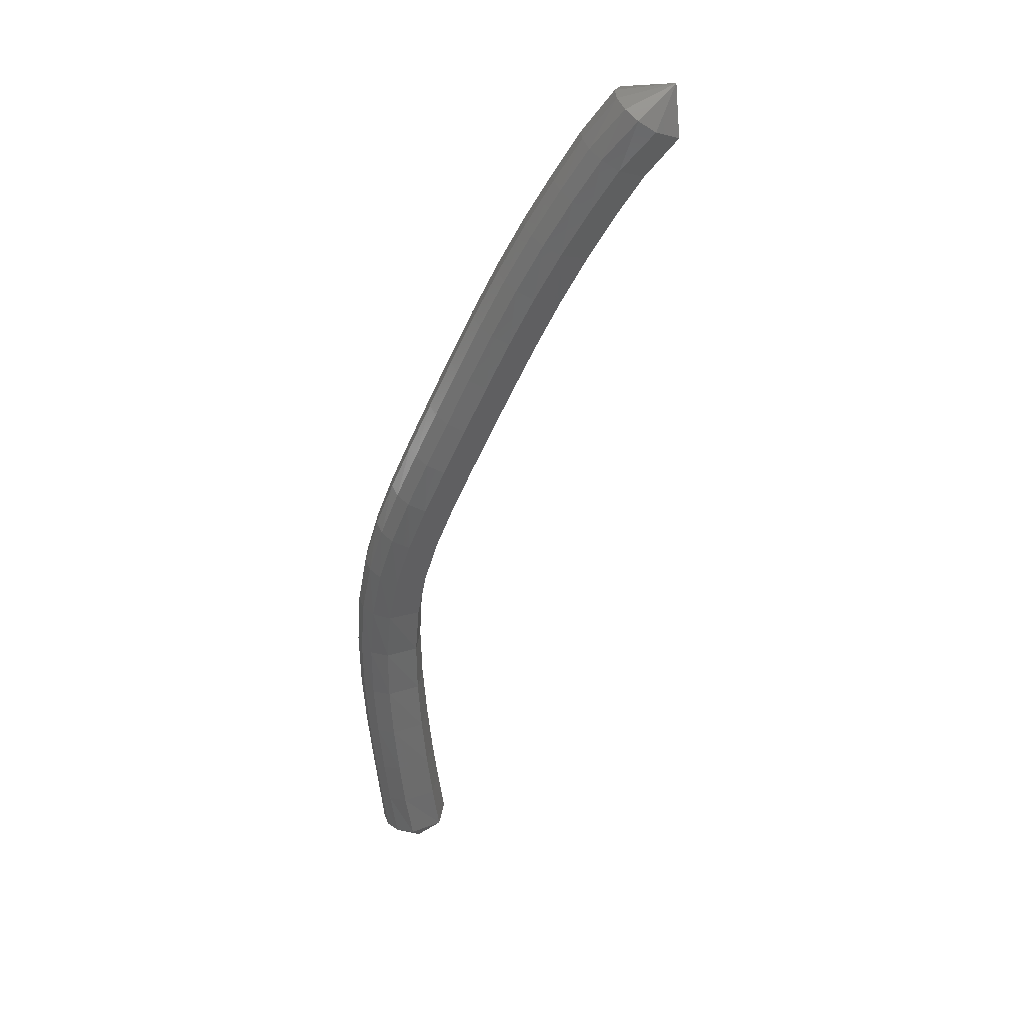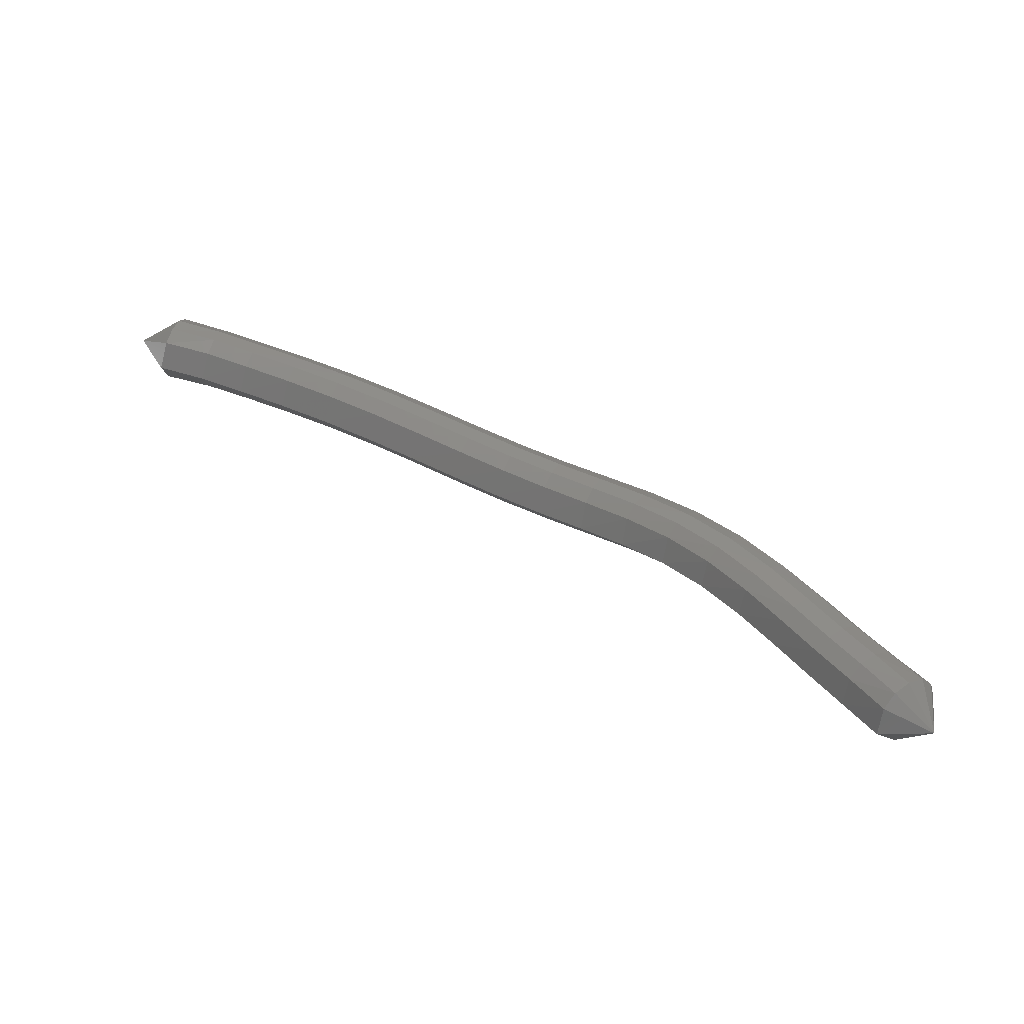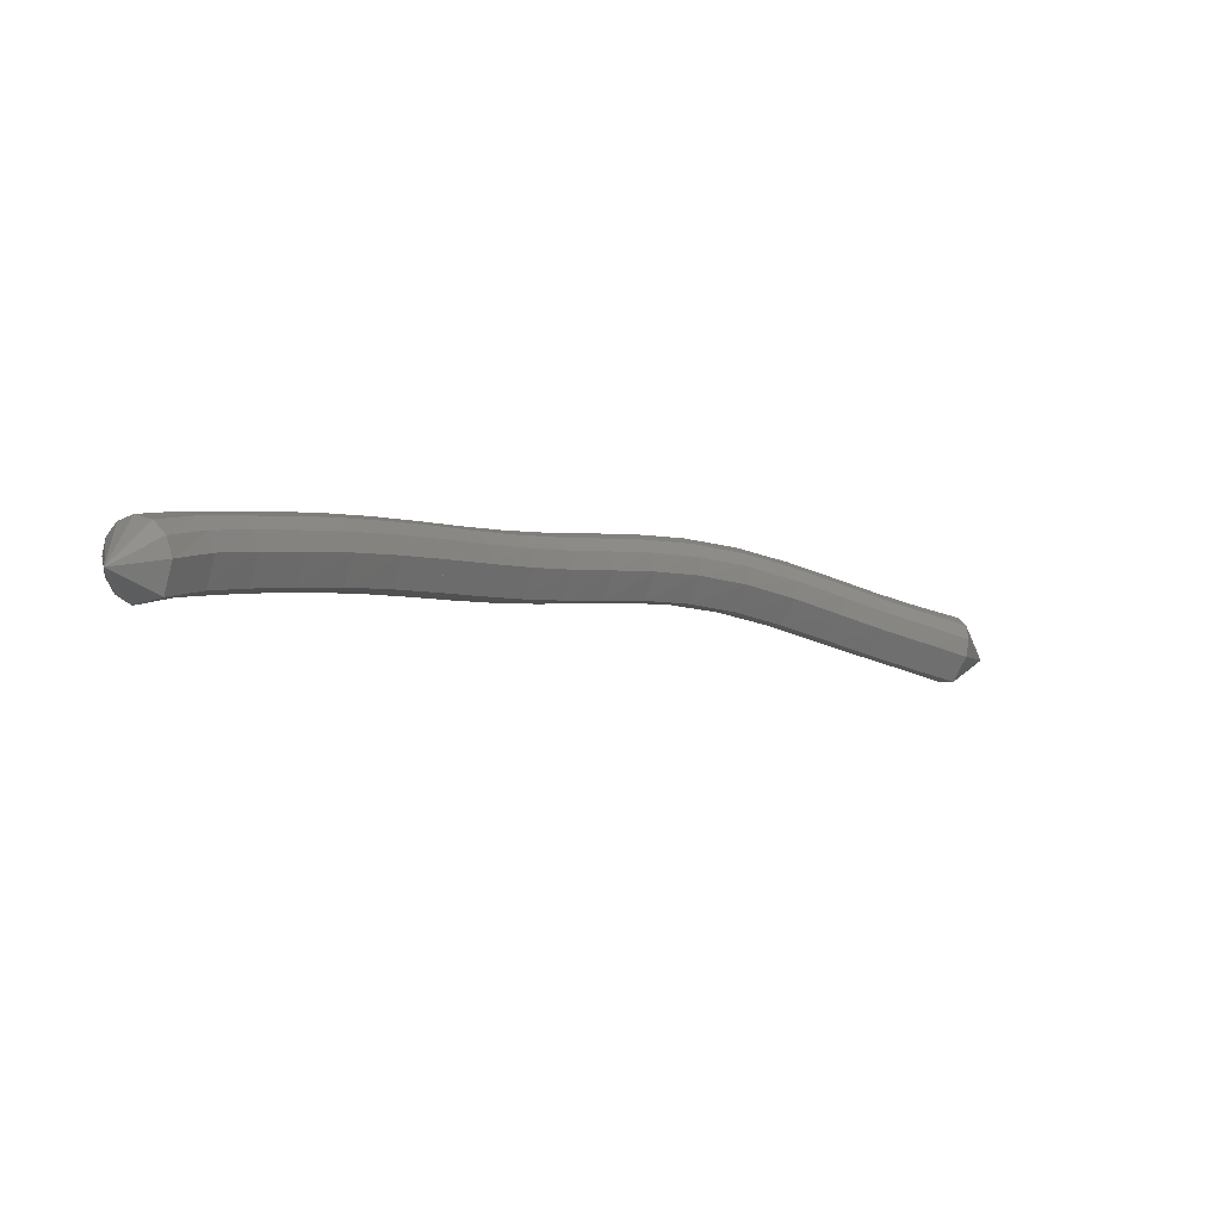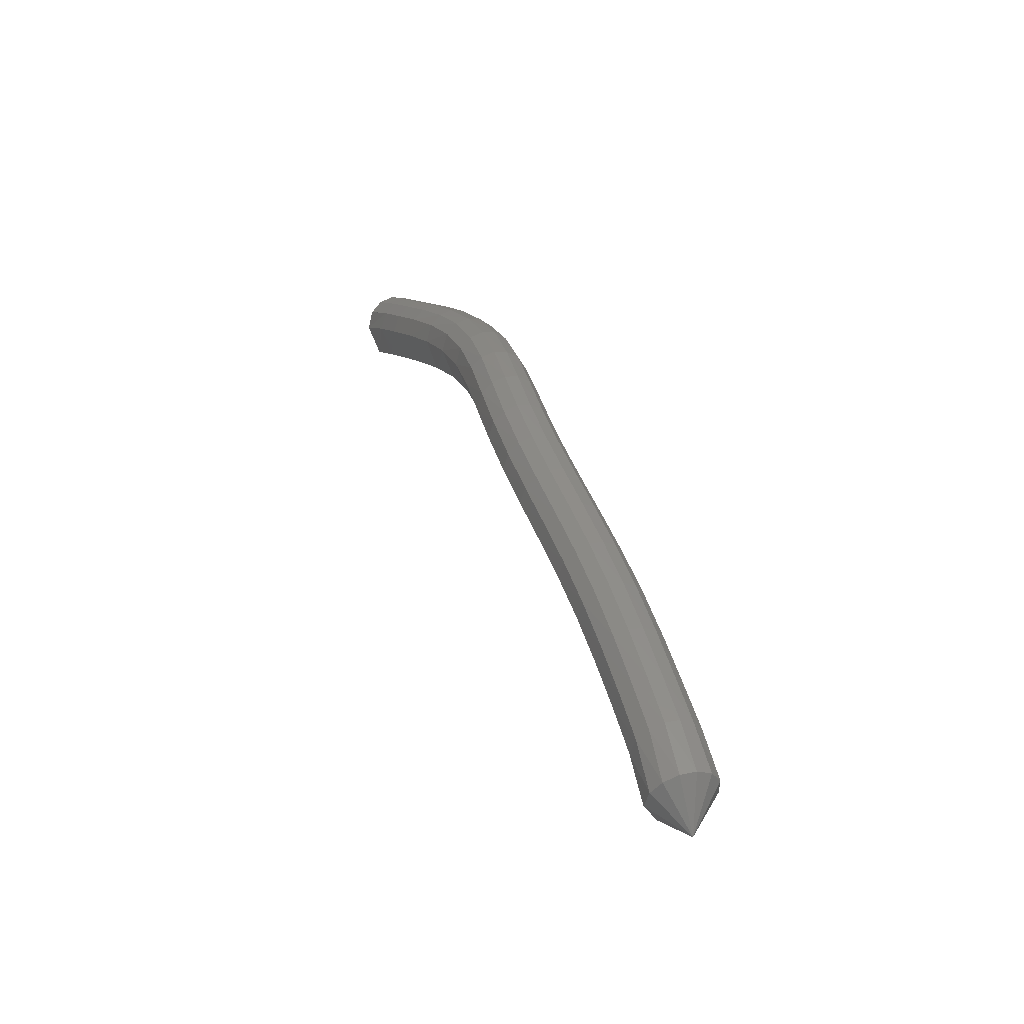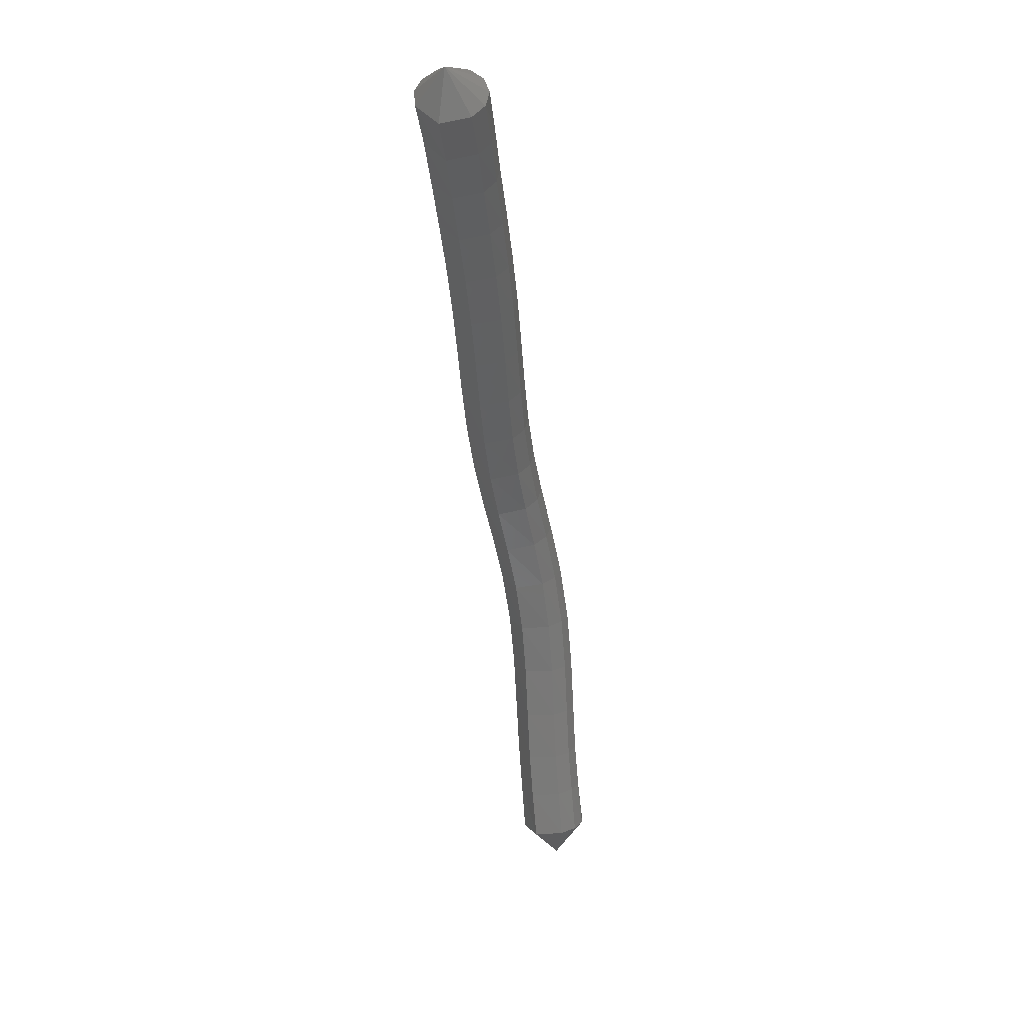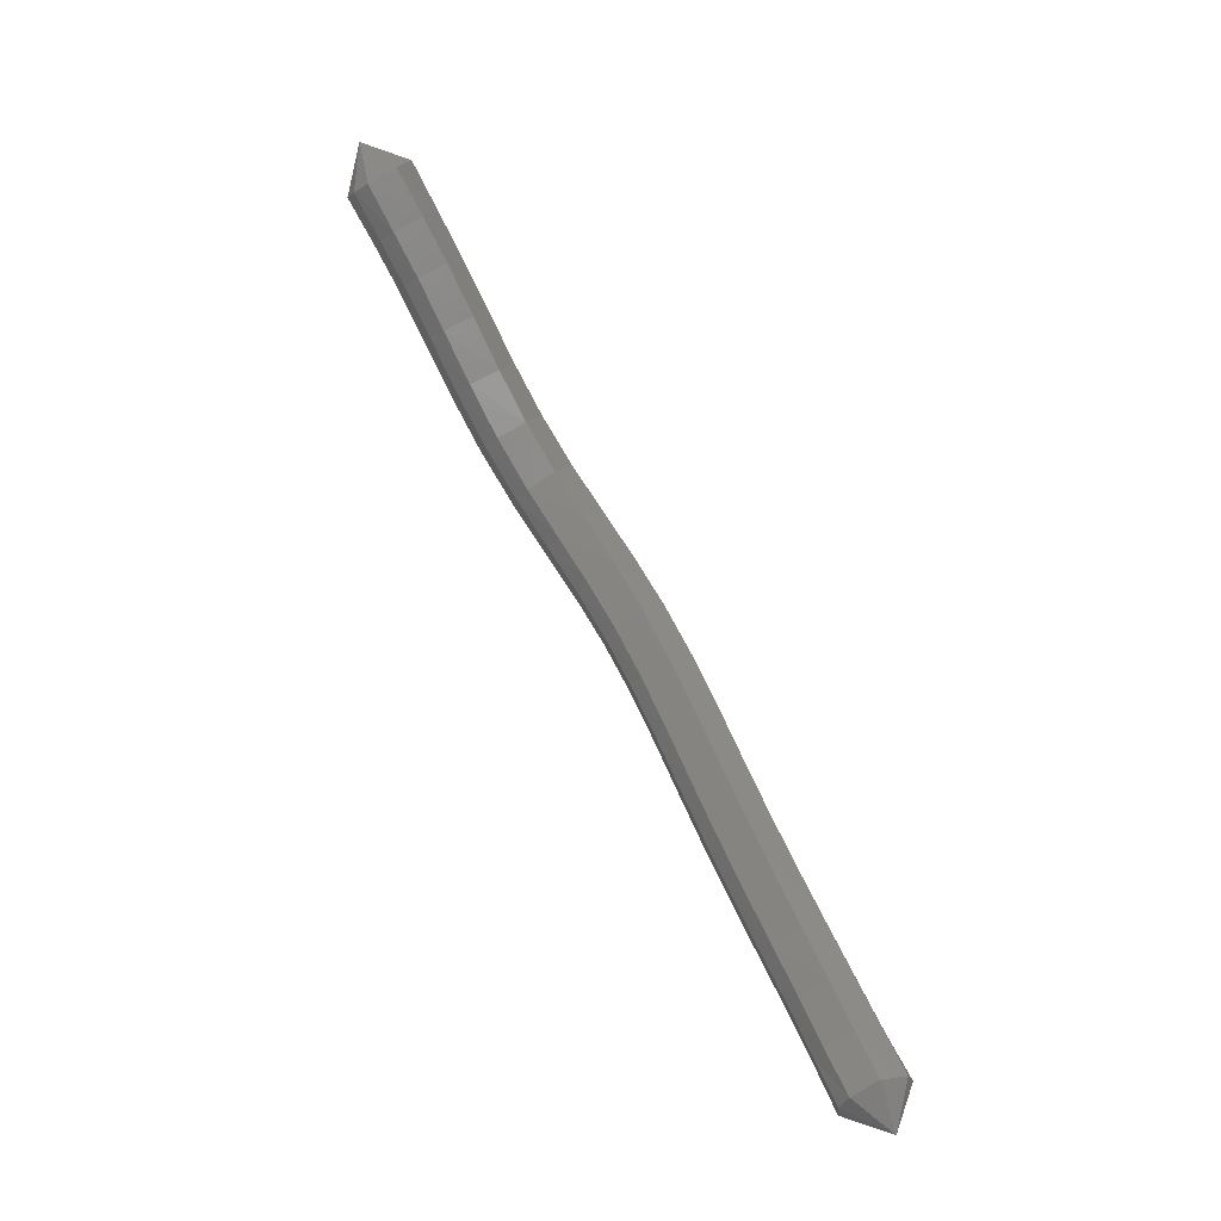
<metadata>
{"format":"stl","ext":"stl","renderer":"f3d","projection":"perspective","resolution":1024,"background":"white","views":[{"elev":-33.0,"azim":97.0,"up":"+Y"},{"elev":9.9,"azim":-127.5,"up":"+Y"},{"elev":22.6,"azim":165.2,"up":"+Y"},{"elev":9.5,"azim":91.4,"up":"+Z"},{"elev":-74.8,"azim":117.7,"up":"+Z"},{"elev":-79.7,"azim":-39.3,"up":"+Z"}]}
</metadata>
<code>
# stl→obj: 211 verts, 440 faces
v -89.13 42.03 327.9
v -88.47 41.94 327.4
v -88.63 42.38 327.4
v -87.76 42.24 327.5
v -87.93 42.68 327.4
v -87.08 42.54 327.5
v -87.26 42.96 327.4
v -86.33 42.88 327.4
v -86.53 43.3 327.4
v -85.57 43.24 327.4
v -85.76 43.66 327.4
v -84.81 43.57 327.3
v -84.98 44 327.3
v -84.05 43.84 327.2
v -84.19 44.29 327.1
v -83.31 44.06 326.9
v -83.43 44.52 326.9
v -82.61 44.26 326.6
v -82.73 44.72 326.6
v -81.92 44.48 326.3
v -82.06 44.93 326.3
v -81.26 44.72 325.9
v -81.41 45.17 325.9
v -80.59 45 325.5
v -80.75 45.44 325.5
v -79.92 45.29 325
v -80.08 45.73 325.1
v -79.24 45.58 324.6
v -79.4 46.02 324.6
v -78.57 45.85 324.1
v -78.72 46.29 324.2
v -77.92 46.1 323.7
v -78.06 46.54 323.7
v -77.31 46.33 323.2
v -77.44 46.77 323.3
v -76.76 46.54 322.8
v -76.9 46.99 322.8
v -76.24 46.72 322.2
v -76.38 47.16 322.3
v -75.6 47.16 322.2
v -88.72 42.61 327.5
v -88.02 42.9 327.6
v -87.36 43.18 327.6
v -86.63 43.52 327.5
v -85.85 43.88 327.5
v -85.05 44.23 327.4
v -84.23 44.52 327.3
v -83.44 44.75 327.1
v -82.72 44.95 326.8
v -82.04 45.16 326.4
v -81.39 45.39 326.1
v -80.74 45.66 325.7
v -80.07 45.95 325.2
v -79.38 46.24 324.8
v -78.7 46.52 324.3
v -78.03 46.77 323.9
v -77.4 47 323.4
v -76.85 47.22 323
v -76.33 47.4 322.4
v -88.77 42.74 327.8
v -88.07 43.02 327.8
v -87.41 43.29 327.8
v -86.67 43.63 327.8
v -85.89 44 327.8
v -85.06 44.34 327.7
v -84.21 44.64 327.5
v -83.39 44.87 327.3
v -82.65 45.07 327
v -81.96 45.27 326.7
v -81.3 45.51 326.3
v -80.65 45.78 325.9
v -79.98 46.07 325.5
v -79.29 46.36 325
v -78.6 46.64 324.6
v -77.92 46.89 324.1
v -77.28 47.12 323.6
v -76.72 47.34 323.2
v -76.21 47.53 322.6
v -88.77 42.74 328.1
v -88.06 43.01 328.1
v -87.4 43.29 328.1
v -86.66 43.63 328.1
v -85.87 43.99 328
v -85.02 44.33 328
v -84.14 44.63 327.8
v -83.29 44.86 327.6
v -82.52 45.06 327.3
v -81.82 45.27 326.9
v -81.15 45.5 326.5
v -80.49 45.77 326.1
v -79.82 46.06 325.7
v -79.13 46.35 325.3
v -78.43 46.63 324.8
v -77.74 46.88 324.3
v -77.1 47.11 323.8
v -76.53 47.33 323.4
v -76.01 47.54 322.8
v -88.72 42.62 328.3
v -88.01 42.88 328.3
v -87.35 43.16 328.3
v -86.6 43.51 328.3
v -85.8 43.87 328.3
v -84.94 44.21 328.2
v -84.05 44.5 328
v -83.19 44.73 327.8
v -82.4 44.93 327.5
v -81.68 45.14 327.1
v -81 45.38 326.7
v -80.33 45.65 326.3
v -79.66 45.93 325.9
v -78.97 46.23 325.4
v -78.27 46.5 325
v -77.58 46.75 324.5
v -76.93 46.99 324
v -76.35 47.2 323.5
v -75.82 47.41 323
v -88.64 42.41 328.5
v -87.94 42.7 328.5
v -87.27 42.99 328.4
v -86.51 43.33 328.4
v -85.71 43.69 328.4
v -84.85 44.03 328.3
v -83.97 44.31 328.1
v -83.1 44.54 327.9
v -82.3 44.74 327.6
v -81.57 44.95 327.2
v -80.88 45.19 326.8
v -80.21 45.46 326.4
v -79.53 45.75 326
v -78.84 46.04 325.5
v -78.15 46.31 325
v -77.46 46.57 324.6
v -76.81 46.8 324.1
v -76.23 47.01 323.6
v -75.67 47.2 323.1
v -88.56 42.19 328.5
v -87.86 42.5 328.5
v -87.18 42.79 328.5
v -86.42 43.14 328.5
v -85.62 43.49 328.4
v -84.77 43.83 328.3
v -83.9 44.11 328.2
v -83.05 44.34 327.9
v -82.25 44.54 327.6
v -81.51 44.75 327.2
v -80.81 44.99 326.8
v -80.13 45.26 326.4
v -79.46 45.55 325.9
v -78.77 45.84 325.5
v -78.08 46.11 325
v -77.4 46.36 324.6
v -76.75 46.6 324.1
v -76.17 46.81 323.6
v -75.61 46.97 323
v -88.48 41.98 328.4
v -87.78 42.3 328.4
v -87.1 42.6 328.4
v -86.34 42.94 328.4
v -85.54 43.3 328.3
v -84.71 43.63 328.2
v -83.86 43.91 328.1
v -83.02 44.13 327.8
v -82.23 44.33 327.5
v -81.49 44.54 327.1
v -80.79 44.79 326.7
v -80.11 45.06 326.3
v -79.43 45.35 325.8
v -78.75 45.64 325.4
v -78.07 45.91 324.9
v -77.39 46.16 324.5
v -76.75 46.39 324
v -76.17 46.6 323.5
v -75.62 46.76 322.9
v -88.42 41.82 328.2
v -87.72 42.14 328.2
v -87.03 42.44 328.2
v -86.27 42.79 328.2
v -85.48 43.14 328.2
v -84.67 43.47 328.1
v -83.84 43.74 327.9
v -83.04 43.96 327.6
v -82.27 44.16 327.3
v -81.54 44.38 326.9
v -80.84 44.62 326.5
v -80.15 44.9 326.1
v -79.48 45.19 325.7
v -78.8 45.48 325.2
v -78.12 45.75 324.8
v -77.45 46 324.3
v -76.81 46.23 323.8
v -76.24 46.43 323.3
v -75.71 46.59 322.8
v -88.4 41.75 327.9
v -87.69 42.06 327.9
v -87 42.36 327.9
v -86.24 42.71 327.9
v -85.46 43.07 327.9
v -84.67 43.39 327.8
v -83.88 43.66 327.6
v -83.11 43.88 327.4
v -82.37 44.08 327
v -81.65 44.29 326.7
v -80.96 44.54 326.3
v -80.28 44.82 325.8
v -79.6 45.11 325.4
v -78.93 45.4 325
v -78.26 45.67 324.5
v -77.6 45.91 324
v -76.97 46.15 323.6
v -76.41 46.35 323.1
v -75.89 46.53 322.5
f 1 1 2
f 2 1 3
f 2 3 4
f 4 3 5
f 4 5 6
f 6 5 7
f 6 7 8
f 8 7 9
f 8 9 10
f 10 9 11
f 10 11 12
f 12 11 13
f 12 13 14
f 14 13 15
f 14 15 16
f 16 15 17
f 16 17 18
f 18 17 19
f 18 19 20
f 20 19 21
f 20 21 22
f 22 21 23
f 22 23 24
f 24 23 25
f 24 25 26
f 26 25 27
f 26 27 28
f 28 27 29
f 28 29 30
f 30 29 31
f 30 31 32
f 32 31 33
f 32 33 34
f 34 33 35
f 34 35 36
f 36 35 37
f 36 37 38
f 38 37 39
f 38 39 40
f 40 39 40
f 1 1 3
f 3 1 41
f 3 41 5
f 5 41 42
f 5 42 7
f 7 42 43
f 7 43 9
f 9 43 44
f 9 44 11
f 11 44 45
f 11 45 13
f 13 45 46
f 13 46 15
f 15 46 47
f 15 47 17
f 17 47 48
f 17 48 19
f 19 48 49
f 19 49 21
f 21 49 50
f 21 50 23
f 23 50 51
f 23 51 25
f 25 51 52
f 25 52 27
f 27 52 53
f 27 53 29
f 29 53 54
f 29 54 31
f 31 54 55
f 31 55 33
f 33 55 56
f 33 56 35
f 35 56 57
f 35 57 37
f 37 57 58
f 37 58 39
f 39 58 59
f 39 59 40
f 40 59 40
f 1 1 41
f 41 1 60
f 41 60 42
f 42 60 61
f 42 61 43
f 43 61 62
f 43 62 44
f 44 62 63
f 44 63 45
f 45 63 64
f 45 64 46
f 46 64 65
f 46 65 47
f 47 65 66
f 47 66 48
f 48 66 67
f 48 67 49
f 49 67 68
f 49 68 50
f 50 68 69
f 50 69 51
f 51 69 70
f 51 70 52
f 52 70 71
f 52 71 53
f 53 71 72
f 53 72 54
f 54 72 73
f 54 73 55
f 55 73 74
f 55 74 56
f 56 74 75
f 56 75 57
f 57 75 76
f 57 76 58
f 58 76 77
f 58 77 59
f 59 77 78
f 59 78 40
f 40 78 40
f 1 1 60
f 60 1 79
f 60 79 61
f 61 79 80
f 61 80 62
f 62 80 81
f 62 81 63
f 63 81 82
f 63 82 64
f 64 82 83
f 64 83 65
f 65 83 84
f 65 84 66
f 66 84 85
f 66 85 67
f 67 85 86
f 67 86 68
f 68 86 87
f 68 87 69
f 69 87 88
f 69 88 70
f 70 88 89
f 70 89 71
f 71 89 90
f 71 90 72
f 72 90 91
f 72 91 73
f 73 91 92
f 73 92 74
f 74 92 93
f 74 93 75
f 75 93 94
f 75 94 76
f 76 94 95
f 76 95 77
f 77 95 96
f 77 96 78
f 78 96 97
f 78 97 40
f 40 97 40
f 1 1 79
f 79 1 98
f 79 98 80
f 80 98 99
f 80 99 81
f 81 99 100
f 81 100 82
f 82 100 101
f 82 101 83
f 83 101 102
f 83 102 84
f 84 102 103
f 84 103 85
f 85 103 104
f 85 104 86
f 86 104 105
f 86 105 87
f 87 105 106
f 87 106 88
f 88 106 107
f 88 107 89
f 89 107 108
f 89 108 90
f 90 108 109
f 90 109 91
f 91 109 110
f 91 110 92
f 92 110 111
f 92 111 93
f 93 111 112
f 93 112 94
f 94 112 113
f 94 113 95
f 95 113 114
f 95 114 96
f 96 114 115
f 96 115 97
f 97 115 116
f 97 116 40
f 40 116 40
f 1 1 98
f 98 1 117
f 98 117 99
f 99 117 118
f 99 118 100
f 100 118 119
f 100 119 101
f 101 119 120
f 101 120 102
f 102 120 121
f 102 121 103
f 103 121 122
f 103 122 104
f 104 122 123
f 104 123 105
f 105 123 124
f 105 124 106
f 106 124 125
f 106 125 107
f 107 125 126
f 107 126 108
f 108 126 127
f 108 127 109
f 109 127 128
f 109 128 110
f 110 128 129
f 110 129 111
f 111 129 130
f 111 130 112
f 112 130 131
f 112 131 113
f 113 131 132
f 113 132 114
f 114 132 133
f 114 133 115
f 115 133 134
f 115 134 116
f 116 134 135
f 116 135 40
f 40 135 40
f 1 1 117
f 117 1 136
f 117 136 118
f 118 136 137
f 118 137 119
f 119 137 138
f 119 138 120
f 120 138 139
f 120 139 121
f 121 139 140
f 121 140 122
f 122 140 141
f 122 141 123
f 123 141 142
f 123 142 124
f 124 142 143
f 124 143 125
f 125 143 144
f 125 144 126
f 126 144 145
f 126 145 127
f 127 145 146
f 127 146 128
f 128 146 147
f 128 147 129
f 129 147 148
f 129 148 130
f 130 148 149
f 130 149 131
f 131 149 150
f 131 150 132
f 132 150 151
f 132 151 133
f 133 151 152
f 133 152 134
f 134 152 153
f 134 153 135
f 135 153 154
f 135 154 40
f 40 154 40
f 1 1 136
f 136 1 155
f 136 155 137
f 137 155 156
f 137 156 138
f 138 156 157
f 138 157 139
f 139 157 158
f 139 158 140
f 140 158 159
f 140 159 141
f 141 159 160
f 141 160 142
f 142 160 161
f 142 161 143
f 143 161 162
f 143 162 144
f 144 162 163
f 144 163 145
f 145 163 164
f 145 164 146
f 146 164 165
f 146 165 147
f 147 165 166
f 147 166 148
f 148 166 167
f 148 167 149
f 149 167 168
f 149 168 150
f 150 168 169
f 150 169 151
f 151 169 170
f 151 170 152
f 152 170 171
f 152 171 153
f 153 171 172
f 153 172 154
f 154 172 173
f 154 173 40
f 40 173 40
f 1 1 155
f 155 1 174
f 155 174 156
f 156 174 175
f 156 175 157
f 157 175 176
f 157 176 158
f 158 176 177
f 158 177 159
f 159 177 178
f 159 178 160
f 160 178 179
f 160 179 161
f 161 179 180
f 161 180 162
f 162 180 181
f 162 181 163
f 163 181 182
f 163 182 164
f 164 182 183
f 164 183 165
f 165 183 184
f 165 184 166
f 166 184 185
f 166 185 167
f 167 185 186
f 167 186 168
f 168 186 187
f 168 187 169
f 169 187 188
f 169 188 170
f 170 188 189
f 170 189 171
f 171 189 190
f 171 190 172
f 172 190 191
f 172 191 173
f 173 191 192
f 173 192 40
f 40 192 40
f 1 1 174
f 174 1 193
f 174 193 175
f 175 193 194
f 175 194 176
f 176 194 195
f 176 195 177
f 177 195 196
f 177 196 178
f 178 196 197
f 178 197 179
f 179 197 198
f 179 198 180
f 180 198 199
f 180 199 181
f 181 199 200
f 181 200 182
f 182 200 201
f 182 201 183
f 183 201 202
f 183 202 184
f 184 202 203
f 184 203 185
f 185 203 204
f 185 204 186
f 186 204 205
f 186 205 187
f 187 205 206
f 187 206 188
f 188 206 207
f 188 207 189
f 189 207 208
f 189 208 190
f 190 208 209
f 190 209 191
f 191 209 210
f 191 210 192
f 192 210 211
f 192 211 40
f 40 211 40
f 1 1 193
f 193 1 2
f 193 2 194
f 194 2 4
f 194 4 195
f 195 4 6
f 195 6 196
f 196 6 8
f 196 8 197
f 197 8 10
f 197 10 198
f 198 10 12
f 198 12 199
f 199 12 14
f 199 14 200
f 200 14 16
f 200 16 201
f 201 16 18
f 201 18 202
f 202 18 20
f 202 20 203
f 203 20 22
f 203 22 204
f 204 22 24
f 204 24 205
f 205 24 26
f 205 26 206
f 206 26 28
f 206 28 207
f 207 28 30
f 207 30 208
f 208 30 32
f 208 32 209
f 209 32 34
f 209 34 210
f 210 34 36
f 210 36 211
f 211 36 38
f 211 38 40
f 40 38 40

</code>
